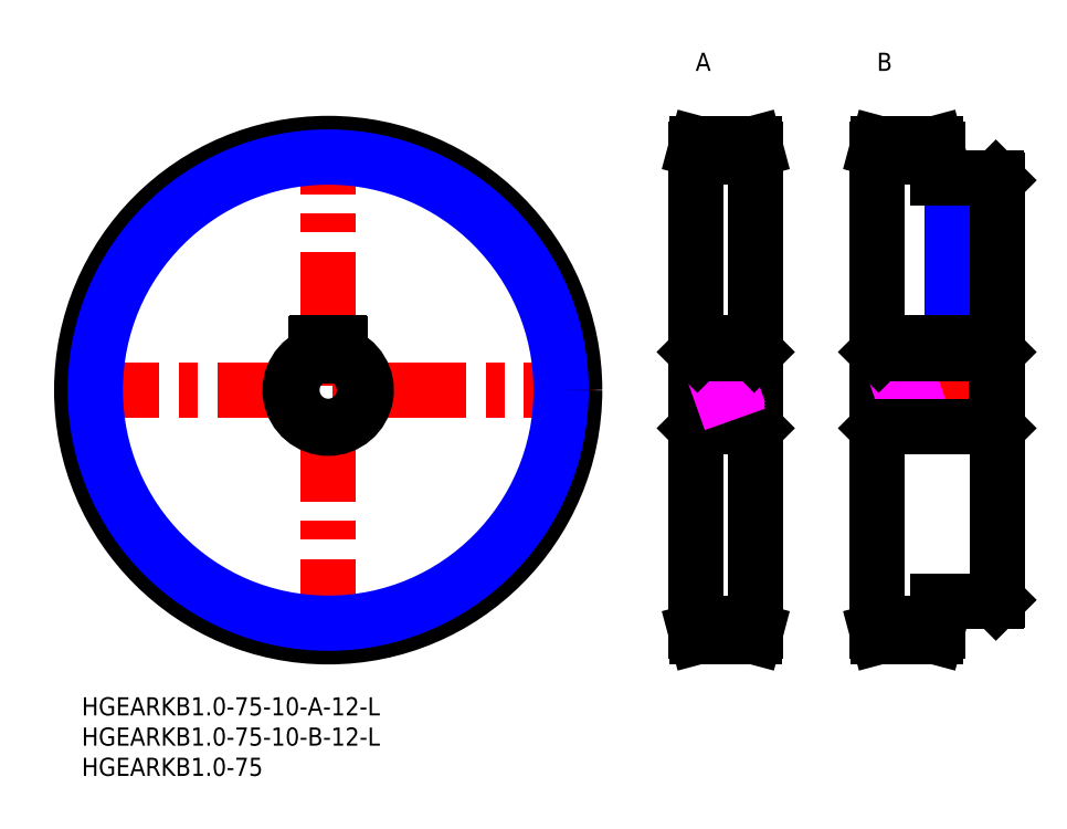
<metadata>
{"format":"dxf","ext":"dxf","renderer":"ezdxf+matplotlib","layout":"modelspace","background":"white","min_lineweight":24,"dpi":150}
</metadata>
<code>
0
SECTION
2
ENTITIES
0
LINE
8
MSM_CENTER
10
-3
20
50.79
30
0
11
84.58
21
50.79
31
0
0
LINE
8
MSM_CENTER
10
40.79
20
7
30
0
11
40.79
21
94.58
31
0
0
CIRCLE
8
MSM_CENTER
10
40.79
20
50.79
30
0
40
39.79
0
LINE
8
MSM_CENTER
10
112.6
20
11
30
0
11
100.6
21
11
31
0
0
LINE
8
MSM_CENTER
10
142.6
20
11
30
0
11
130.6
21
11
31
0
0
LINE
8
MSM_CENTER
10
112.6
20
90.58
30
0
11
100.6
21
90.58
31
0
0
LINE
8
MSM_CENTER
10
142.6
20
90.58
30
0
11
130.6
21
90.58
31
0
0
CIRCLE
8
MSM_CONTINUOUS
10
40.79
20
50.79
30
0
40
40.79
0
LINE
8
MSM_CONTINUOUS
10
111.3
20
91.58
30
0
11
101.8
21
91.58
31
0
0
LINE
8
MSM_CONTINUOUS
10
101.8
20
91.58
30
0
11
101.6
21
90.58
31
0
0
LINE
8
MSM_CONTINUOUS
10
111.6
20
90.58
30
0
11
111.3
21
91.58
31
0
0
LINE
8
MSM_CONTINUOUS
10
111.6
20
11
30
0
11
111.6
21
90.58
31
0
0
LINE
8
MSM_CONTINUOUS
10
101.6
20
90.58
30
0
11
101.6
21
11
31
0
0
LINE
8
MSM_CONTINUOUS
10
101.6
20
11
30
0
11
101.8
21
10
31
0
0
LINE
8
MSM_CONTINUOUS
10
101.8
20
10
30
0
11
111.3
21
10
31
0
0
LINE
8
MSM_CONTINUOUS
10
111.3
20
10
30
0
11
111.6
21
11
31
0
0
LINE
8
MSM_CONTINUOUS
10
141.6
20
85.79
30
0
11
141.6
21
90.58
31
0
0
LINE
8
MSM_CONTINUOUS
10
141.6
20
90.58
30
0
11
141.3
21
91.58
31
0
0
LINE
8
MSM_CONTINUOUS
10
141.3
20
91.58
30
0
11
131.8
21
91.58
31
0
0
LINE
8
MSM_CONTINUOUS
10
131.8
20
91.58
30
0
11
131.6
21
90.58
31
0
0
LINE
8
MSM_CONTINUOUS
10
131.6
20
90.58
30
0
11
131.6
21
11
31
0
0
LINE
8
MSM_CONTINUOUS
10
131.6
20
11
30
0
11
131.8
21
10
31
0
0
LINE
8
MSM_CONTINUOUS
10
131.8
20
10
30
0
11
141.3
21
10
31
0
0
LINE
8
MSM_CONTINUOUS
10
141.3
20
10
30
0
11
141.6
21
11
31
0
0
LINE
8
MSM_CONTINUOUS
10
141.6
20
11
30
0
11
141.6
21
15.79
31
0
0
CIRCLE
8
MSM_NARROW
10
40.79
20
50.79
30
0
40
38.54
0
LINE
8
MSM_CENTER
10
146.6
20
86.79
30
0
11
146.6
21
57.59
31
0
0
LINE
8
MSM_NARROW
10
149.1
20
85.79
30
0
11
149.1
21
58.59
31
0
0
LINE
8
MSM_CONTINUOUS
10
148.6
20
85.79
30
0
11
148.6
21
58.59
31
0
0
LINE
8
MSM_CONTINUOUS
10
144.5
20
85.79
30
0
11
144.5
21
58.59
31
0
0
LINE
8
MSM_NARROW
10
144.1
20
85.79
30
0
11
144.1
21
58.59
31
0
0
INSERT
8
MSM_CONTINUOUS
2
*U27
10
0
20
0
30
0
0
INSERT
8
MSM_CONTINUOUS
2
*U28
10
0
20
0
30
0
0
INSERT
8
MSM_CONTINUOUS
2
*U29
10
0
20
0
30
0
0
INSERT
8
MSM_CONTINUOUS
2
*U30
10
0
20
0
30
0
0
INSERT
8
MSM_CONTINUOUS
2
*U31
10
0
20
0
30
0
0
LINE
8
MSM_CONTINUOUS
10
38.99
20
58.59
30
0
11
42.59
21
58.59
31
0
0
ARC
8
MSM_CONTINUOUS
10
42.59
20
58.39
30
0
40
0.2
50
0
51
90
0
ARC
8
MSM_CONTINUOUS
10
38.99
20
58.39
30
0
40
0.2
50
90
51
180
0
ARC
8
MSM_CONTINUOUS
10
40.79
20
50.79
30
0
40
6
50
109.5
51
70.53
0
LINE
8
MSM_CONTINUOUS
10
38.79
20
56.45
30
0
11
38.79
21
58.39
31
0
0
LINE
8
MSM_CONTINUOUS
10
42.79
20
56.45
30
0
11
42.79
21
58.39
31
0
0
ARC
8
MSM_CONTINUOUS
10
40.79
20
50.79
30
0
40
6.3
50
108.5
51
71.49
0
LINE
8
MSM_CONTINUOUS
10
101.6
20
89.33
30
0
11
111.6
21
89.33
31
0
0
LINE
8
MSM_CONTINUOUS
10
141.6
20
12.25
30
0
11
131.6
21
12.25
31
0
0
LINE
8
MSM_CONTINUOUS
10
151.3
20
85.79
30
0
11
141.6
21
85.79
31
0
0
LINE
8
MSM_CONTINUOUS
10
151.6
20
85.49
30
0
11
151.3
21
85.79
31
0
0
LINE
8
MSM_CONTINUOUS
10
151.6
20
16.09
30
0
11
151.6
21
85.49
31
0
0
LINE
8
MSM_CONTINUOUS
10
151.3
20
15.79
30
0
11
151.6
21
16.09
31
0
0
LINE
8
MSM_CONTINUOUS
10
141.6
20
15.79
30
0
11
151.3
21
15.79
31
0
0
LINE
8
MSM_CENTER
10
112.6
20
50.79
30
0
11
100.6
21
50.79
31
0
0
LINE
8
MSM_CENTER
10
152.6
20
50.79
30
0
11
130.6
21
50.79
31
0
0
LINE
8
MSM_CONTINUOUS
10
101.9
20
56.79
30
0
11
101.9
21
44.79
31
0
0
LINE
8
MSM_CONTINUOUS
10
101.9
20
44.79
30
0
11
111.3
21
44.79
31
0
0
LINE
8
MSM_CONTINUOUS
10
101.9
20
44.79
30
0
11
101.6
21
44.49
31
0
0
LINE
8
MSM_CONTINUOUS
10
111.6
20
44.49
30
0
11
111.3
21
44.79
31
0
0
LINE
8
MSM_CONTINUOUS
10
111.3
20
56.79
30
0
11
111.3
21
44.79
31
0
0
LINE
8
MSM_CONTINUOUS
10
131.9
20
56.79
30
0
11
131.9
21
44.79
31
0
0
LINE
8
MSM_CONTINUOUS
10
151.3
20
56.79
30
0
11
151.3
21
44.79
31
0
0
LINE
8
MSM_CONTINUOUS
10
151.6
20
44.49
30
0
11
151.3
21
44.79
31
0
0
LINE
8
MSM_CONTINUOUS
10
131.9
20
44.79
30
0
11
131.6
21
44.49
31
0
0
LINE
8
MSM_IMAGINARY
10
101.6
20
49.02
30
0
11
111.6
21
52.56
31
0
0
LINE
8
MSM_IMAGINARY
10
101.6
20
49.55
30
0
11
111.6
21
53.09
31
0
0
LINE
8
MSM_IMAGINARY
10
101.6
20
48.49
30
0
11
111.6
21
52.03
31
0
0
LINE
8
MSM_IMAGINARY
10
131.6
20
49.02
30
0
11
141.6
21
52.56
31
0
0
LINE
8
MSM_IMAGINARY
10
131.6
20
49.55
30
0
11
141.6
21
53.09
31
0
0
LINE
8
MSM_IMAGINARY
10
131.6
20
48.49
30
0
11
141.6
21
52.03
31
0
0
LINE
8
MSM_CONTINUOUS
10
101.9
20
56.79
30
0
11
101.6
21
57.09
31
0
0
LINE
8
MSM_CONTINUOUS
10
111.6
20
57.09
30
0
11
111.3
21
56.79
31
0
0
LINE
8
MSM_CONTINUOUS
10
151.6
20
57.09
30
0
11
151.3
21
56.79
31
0
0
LINE
8
MSM_CONTINUOUS
10
131.9
20
56.79
30
0
11
131.6
21
57.09
31
0
0
LINE
8
MSM_CONTINUOUS
10
101.9
20
56.79
30
0
11
111.3
21
56.79
31
0
0
LINE
8
MSM_CONTINUOUS
10
131.9
20
56.79
30
0
11
151.3
21
56.79
31
0
0
LINE
8
MSM_CONTINUOUS
10
131.9
20
44.79
30
0
11
151.3
21
44.79
31
0
0
LINE
8
MSM_CONTINUOUS
10
131.6
20
58.59
30
0
11
151.6
21
58.59
31
0
0
LINE
8
MSM_CONTINUOUS
10
101.6
20
58.59
30
0
11
111.6
21
58.59
31
0
0
LINE
8
MSM_CONTINUOUS
10
111.6
20
12.25
30
0
11
101.6
21
12.25
31
0
0
LINE
8
MSM_CONTINUOUS
10
131.6
20
89.33
30
0
11
141.6
21
89.33
31
0
0
ENDSEC
0
EOF

</code>
